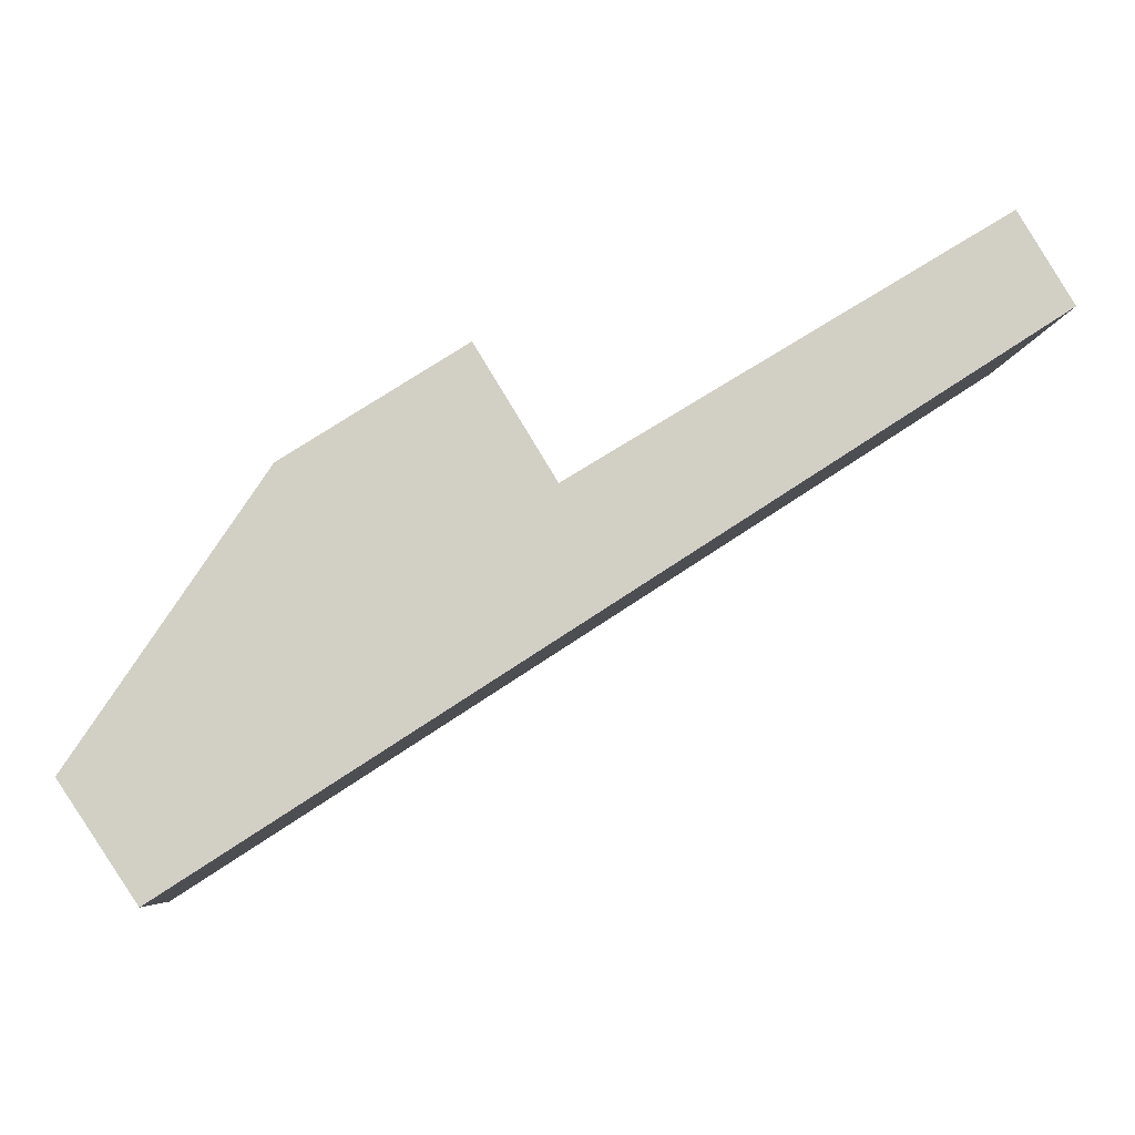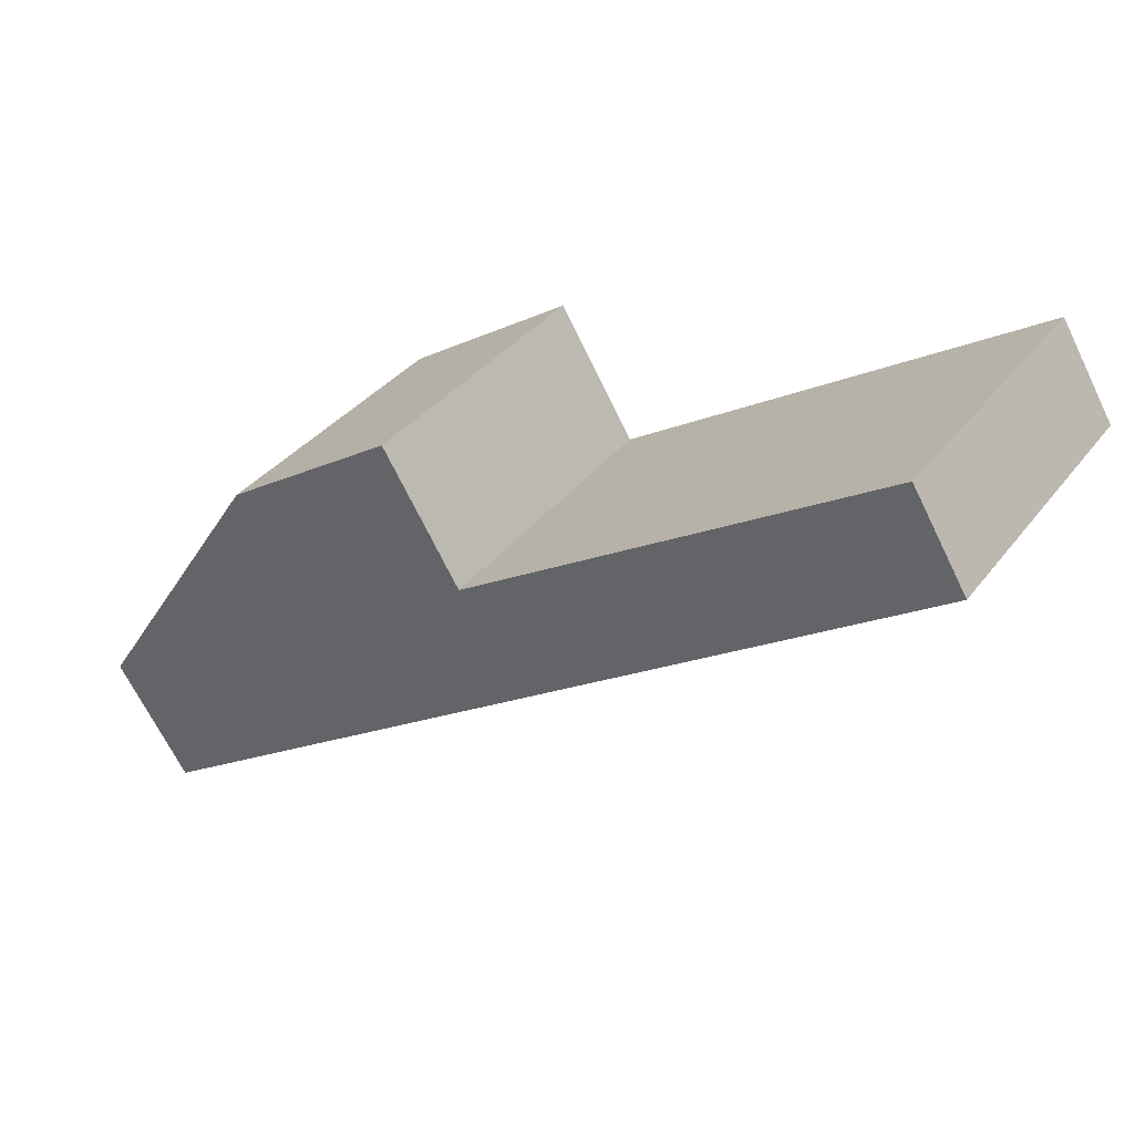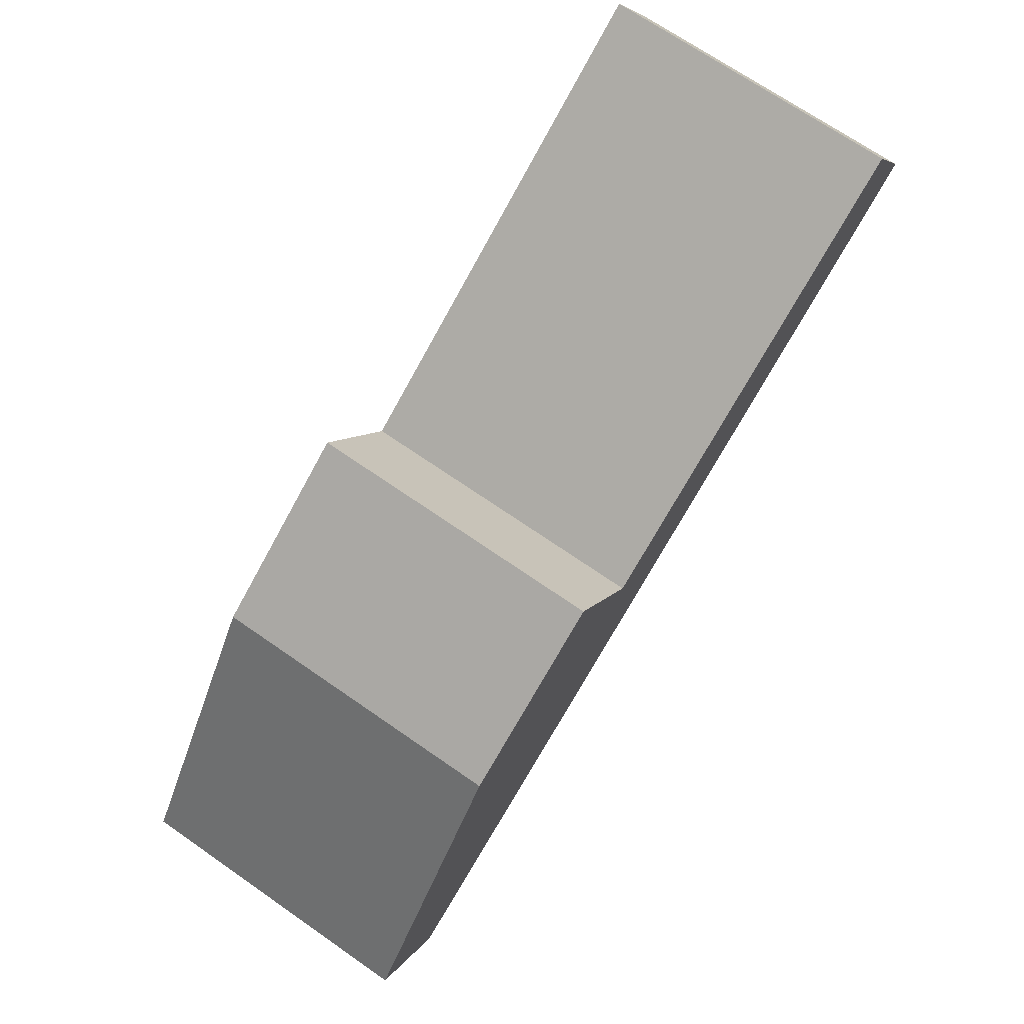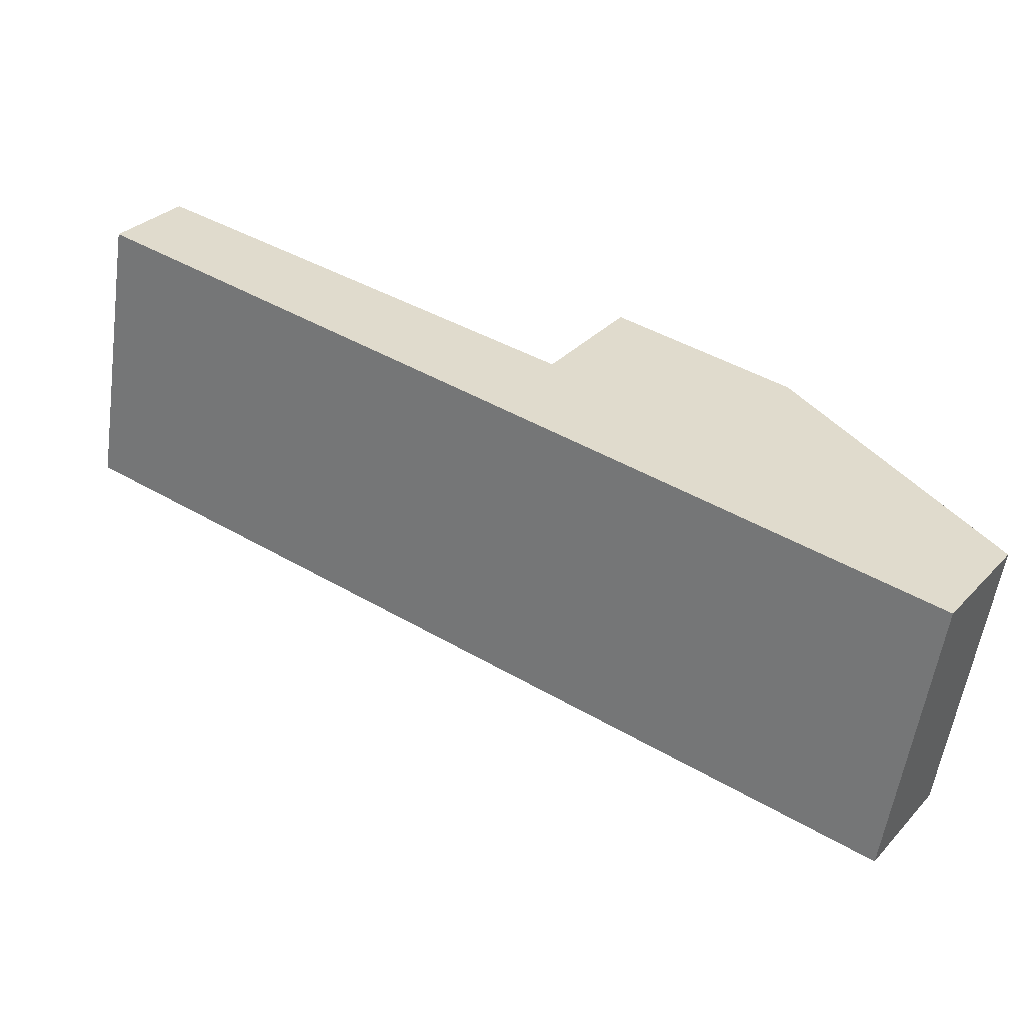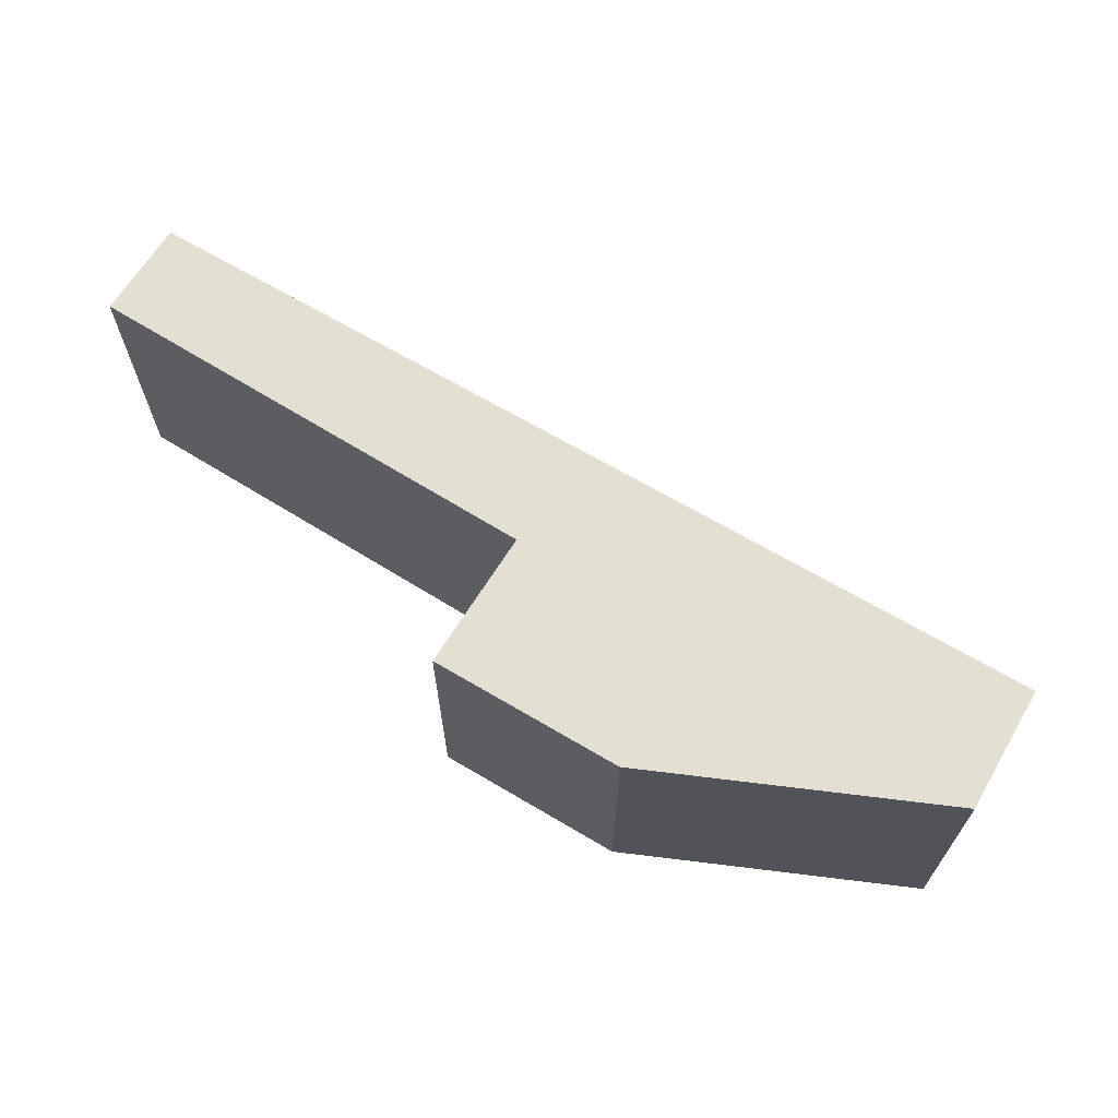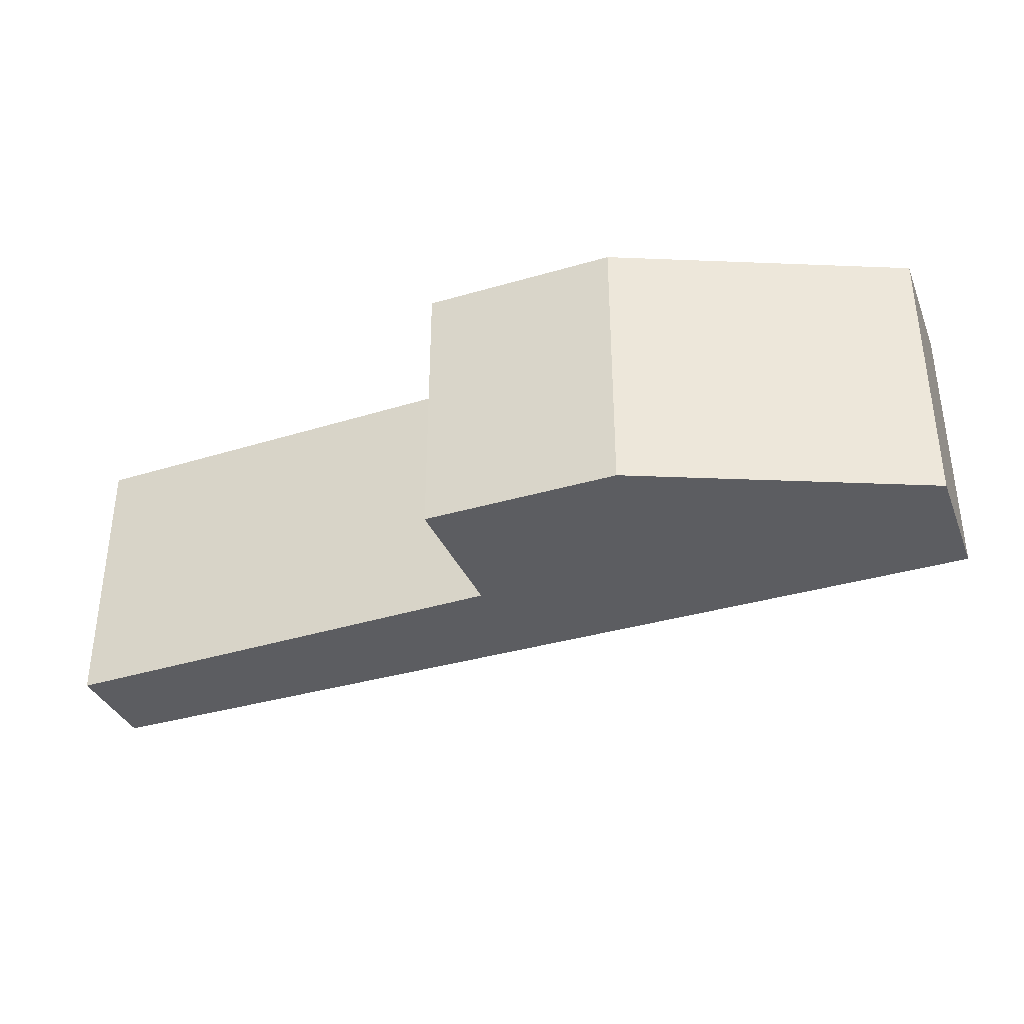
<metadata>
{"format":"obj","ext":"obj","renderer":"f3d","projection":"perspective","resolution":1024,"background":"white","views":[{"elev":-7.2,"azim":175.2,"up":"+Z"},{"elev":35.0,"azim":-148.1,"up":"+Z"},{"elev":70.1,"azim":124.8,"up":"+Z"},{"elev":-57.2,"azim":-8.2,"up":"+Z"},{"elev":67.0,"azim":63.6,"up":"+Y"},{"elev":-36.9,"azim":53.6,"up":"+Y"}]}
</metadata>
<code>
v  7.811 2.815 -5.082
v  6.795 2.815 -1.454
v  8.503 2.815 -4.042
v  4.443 2.815 -1.594
v  0 2.815 1.724e-16
v  5.17 2.815 -0.405
v  0.506 2.815 0.837
v  5.17 2.48e-17 -0.405
v  6.795 8.903e-17 -1.454
v  8.503 2.475e-16 -4.042
v  0.506 -5.125e-17 0.837
v  4.443 9.76e-17 -1.594
v  7.811 3.112e-16 -5.082
v  0 0 0
g defaultobject
f 1 2 3
f 2 1 4
f 4 1 5
f 2 4 6
f 4 5 7
f 8 2 6
f 2 8 9
f 9 3 2
f 3 9 10
f 11 4 7
f 4 11 12
f 10 1 3
f 1 10 13
f 13 5 1
f 5 13 14
f 14 7 5
f 7 14 11
f 12 6 4
f 6 12 8
f 10 9 13
f 12 13 9
f 14 13 12
f 8 12 9
f 11 14 12

</code>
